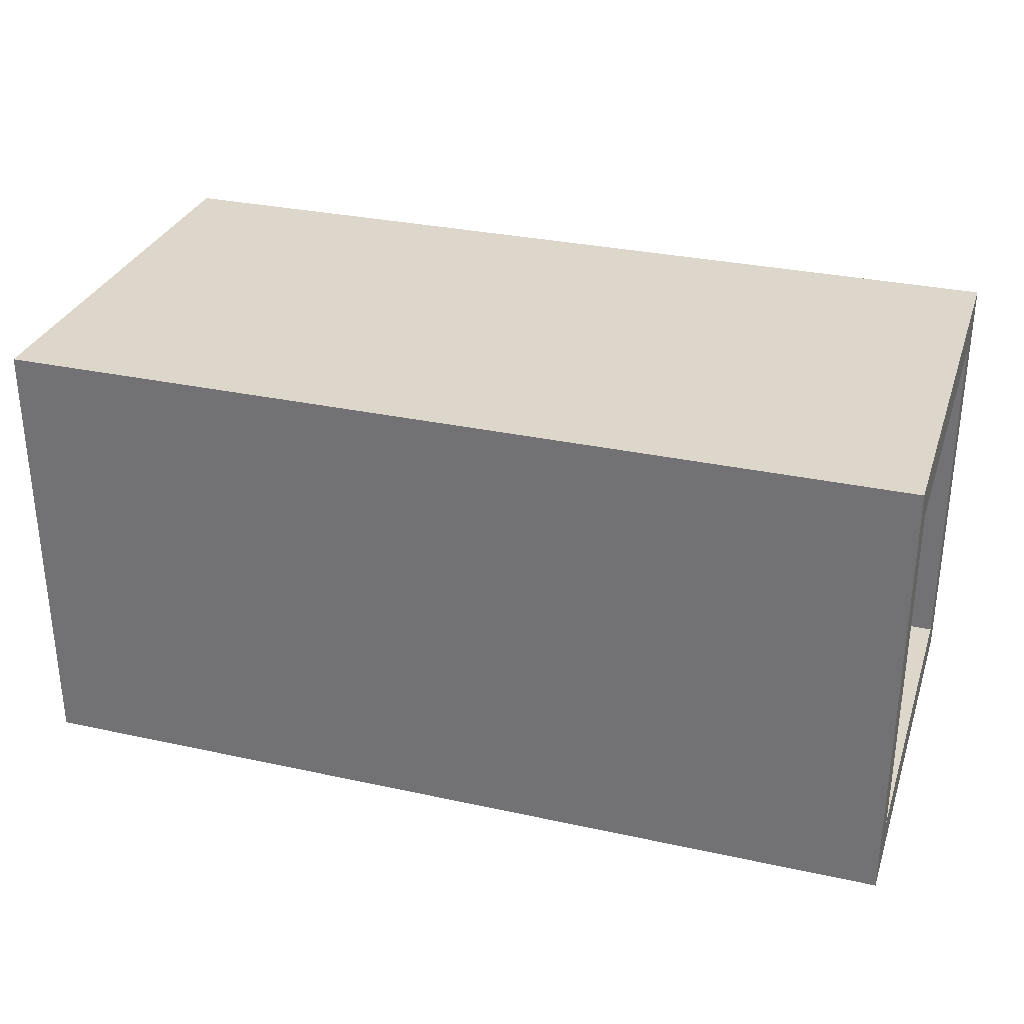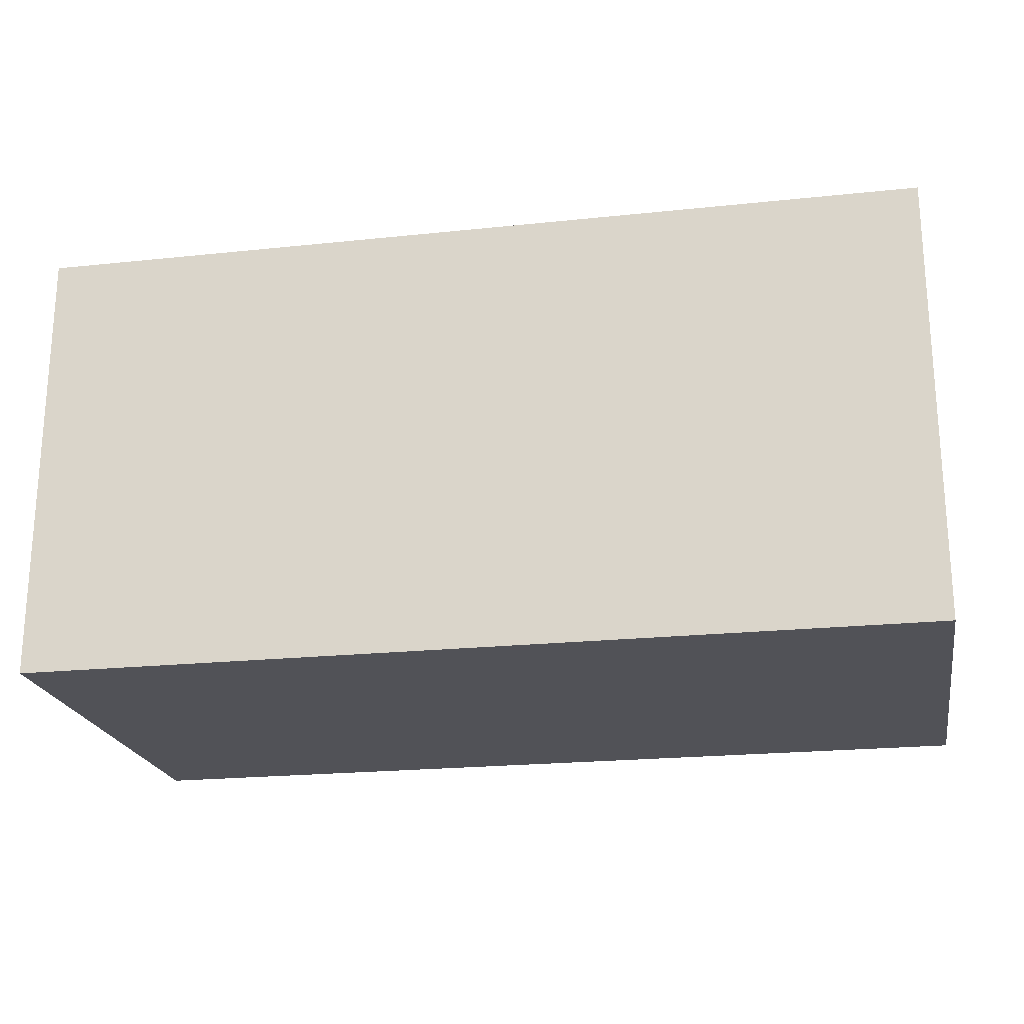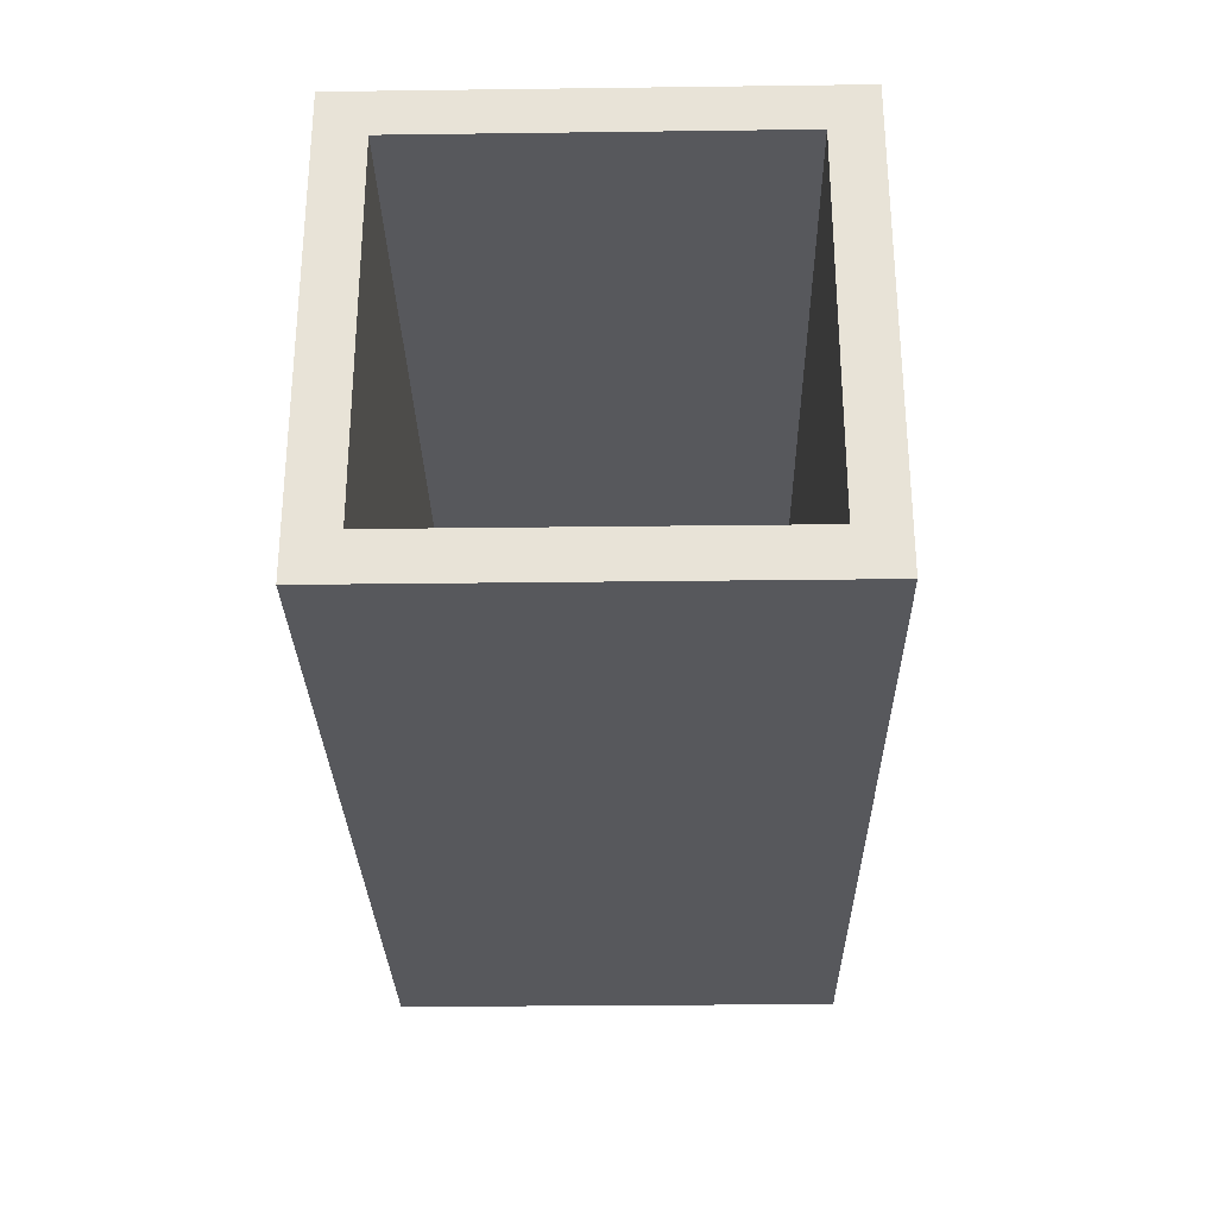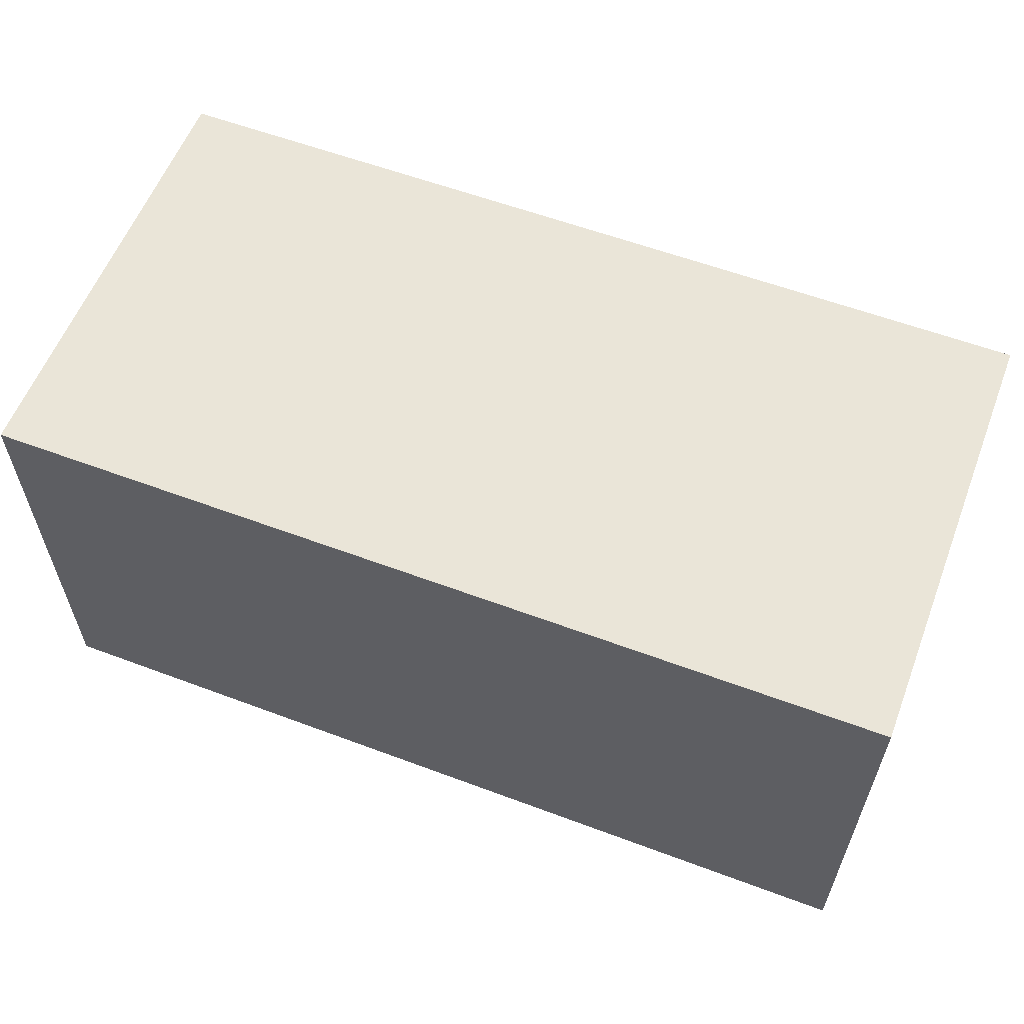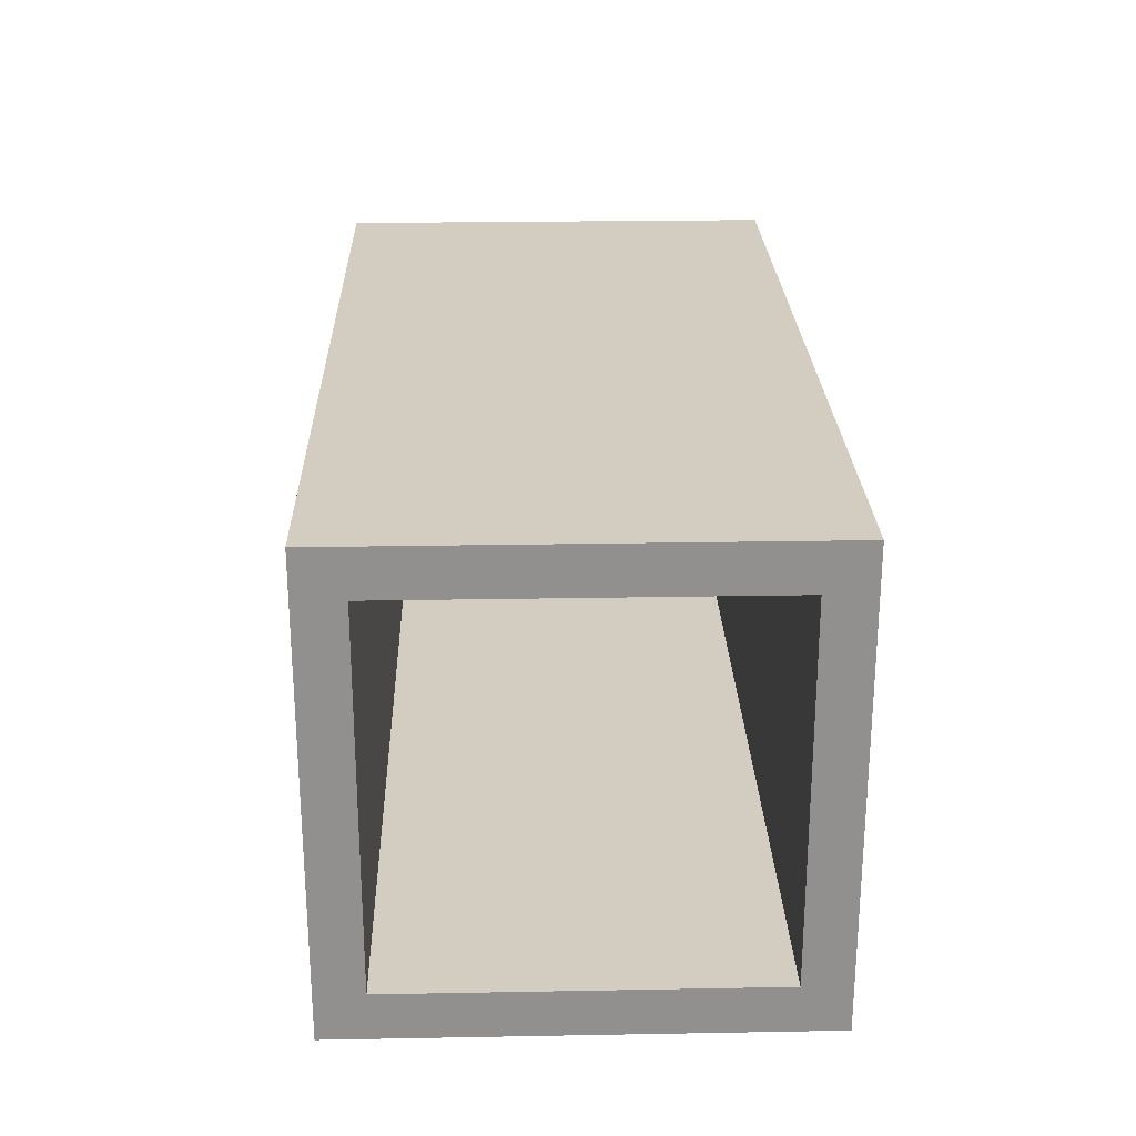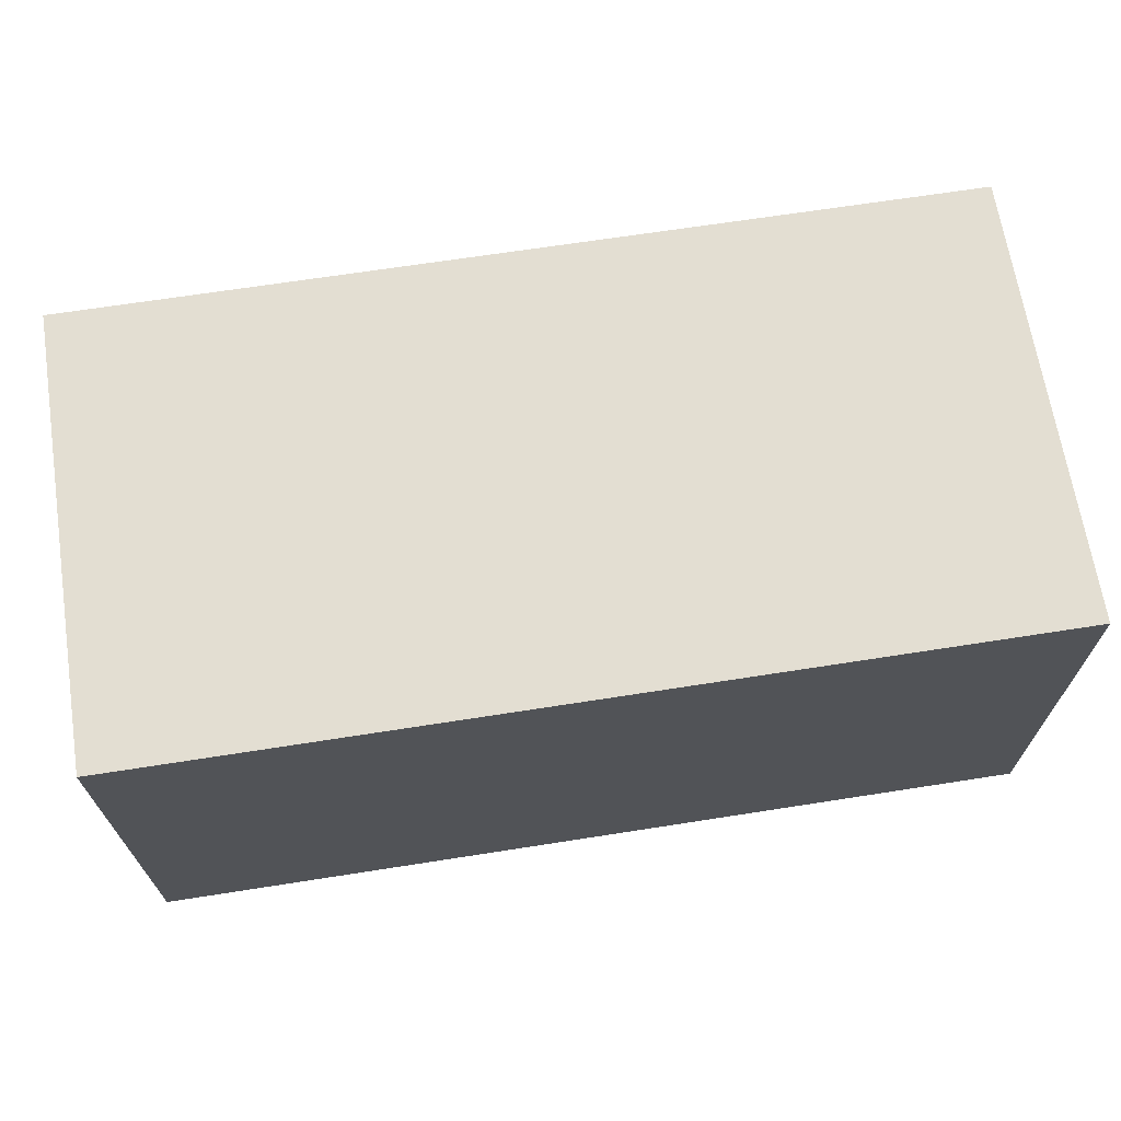
<metadata>
{"format":"obj","ext":"obj","renderer":"f3d","projection":"perspective","resolution":1024,"background":"white","views":[{"elev":30.8,"azim":17.4,"up":"+Z"},{"elev":-21.5,"azim":-169.4,"up":"+Z"},{"elev":-28.7,"azim":-88.9,"up":"+Z"},{"elev":58.8,"azim":21.1,"up":"+Z"},{"elev":24.5,"azim":88.3,"up":"+Y"},{"elev":67.5,"azim":171.1,"up":"+Y"}]}
</metadata>
<code>
o
v 0 2 0
v 0 2 -4
v 0 2.4 -0.4
v 0 2.4 -3.6
v 0 5.6 -0.4
v 0 5.6 -3.6
v 0 6 0
v 0 6 -4
v 8 2 0
v 8 2 -4
v 8 2.4 -0.4
v 8 2.4 -3.6
v 8 5.6 -0.4
v 8 5.6 -3.6
v 8 6 0
v 8 6 -4
v 0 2 0
v 0 6 0
v 0.9 2 0
v 0.9 5.6 0
v 0.9 6 0
v 1 3.2 0
v 1 4 0
v 1.4 2 0
v 1.4 3 0
v 2.6 3.2 0
v 2.6 4 0
v 2.8 5.6 0
v 2.8 6 0
v 4.1 4.6 0
v 4.1 5.3 0
v 4.3 2 0
v 4.3 3 0
v 5.2 5.6 0
v 5.2 6 0
v 5.3 4.6 0
v 5.3 5.3 0
v 5.4 3.2 0
v 5.4 4 0
v 7 3.2 0
v 7 4 0
v 7.1 2 0
v 7.1 5.6 0
v 7.1 6 0
v 8 2 0
v 8 6 0
v 0 2.4 -3.6
v 0 5.6 -3.6
v 0.9 2.4 -3.6
v 0.9 5.6 -3.6
v 7.1 2.4 -3.6
v 7.1 5.6 -3.6
v 8 2.4 -3.6
v 8 5.6 -3.6
v 0 2.4 -0.4
v 0 5.6 -0.4
v 0.9 2.4 -0.4
v 0.9 5.6 -0.4
v 2.8 5.6 -0.4
v 5.2 5.6 -0.4
v 7.1 2.4 -0.4
v 7.1 5.6 -0.4
v 8 2.4 -0.4
v 8 5.6 -0.4
v 0 2 -4
v 0 6 -4
v 0.9 2 -4
v 0.9 2.2 -4
v 0.9 3 -4
v 0.9 6 -4
v 1.2 4.3 -4
v 1.2 4.8 -4
v 2.9 4.3 -4
v 2.9 4.8 -4
v 4 4.8 -4
v 4 5.4 -4
v 4.1 2.2 -4
v 4.1 3 -4
v 4.3 2.9 -4
v 4.3 3.5 -4
v 5.1 4.3 -4
v 5.1 4.8 -4
v 5.6 4.9 -4
v 5.6 5.4 -4
v 6.6 2.9 -4
v 6.6 3.5 -4
v 6.8 4.3 -4
v 6.8 4.9 -4
v 7.1 2 -4
v 7.1 6 -4
v 8 2 -4
v 8 6 -4
v 0 2 0
v 0.9 2 0
v 1.4 2 0
v 4.3 2 0
v 7.1 2 0
v 8 2 0
v 1.4 2 -0.5
v 4.3 2 -0.5
v 4.1 2 -1.3
v 6.3 2 -1.3
v 1.2 2 -2.2
v 3.5 2 -2.2
v 4.1 2 -2.2
v 6.3 2 -2.2
v 1.2 2 -2.8
v 2.5 2 -2.8
v 3.5 2 -2.8
v 6.7 2 -2.8
v 2.5 2 -3.4
v 6.7 2 -3.4
v 0 2 -4
v 0.9 2 -4
v 7.1 2 -4
v 8 2 -4
v 0 5.6 -0.4
v 0.9 5.6 -0.4
v 2.8 5.6 -0.4
v 5.2 5.6 -0.4
v 7.1 5.6 -0.4
v 8 5.6 -0.4
v 0.9 5.6 -0.5
v 2.8 5.6 -0.5
v 5.2 5.6 -0.5
v 7.1 5.6 -0.5
v 0 5.6 -3.6
v 0.9 5.6 -3.6
v 7.1 5.6 -3.6
v 8 5.6 -3.6
v 0 2.4 -0.4
v 0.9 2.4 -0.4
v 7.1 2.4 -0.4
v 8 2.4 -0.4
v 0 2.4 -3.6
v 0.9 2.4 -3.6
v 7.1 2.4 -3.6
v 8 2.4 -3.6
v 0 6 0
v 0.9 6 0
v 2.8 6 0
v 5.2 6 0
v 7.1 6 0
v 8 6 0
v 0.9 6 -0.5
v 2.8 6 -0.5
v 4.4 6 -0.5
v 5.2 6 -0.5
v 6.6 6 -0.5
v 7.1 6 -0.5
v 4.4 6 -1.1
v 6.6 6 -1.1
v 1.7 6 -1.8
v 3.6 6 -1.8
v 4.9 6 -1.8
v 6.3 6 -1.8
v 1.7 6 -2.4
v 3.6 6 -2.4
v 4.9 6 -2.4
v 6.3 6 -2.4
v 0.9 6 -2.9
v 3.7 6 -2.9
v 5.8 6 -2.9
v 7.1 6 -2.9
v 0.9 6 -3.7
v 3.7 6 -3.7
v 5.8 6 -3.7
v 7.1 6 -3.7
v 0 6 -4
v 0.9 6 -4
v 7.1 6 -4
v 8 6 -4
f 3 2 1
f 4 2 3
f 5 3 1
f 6 2 4
f 7 5 1
f 7 6 5
f 8 2 6
f 8 6 7
f 9 10 11
f 11 10 12
f 9 11 13
f 12 10 14
f 9 13 15
f 13 14 15
f 14 10 16
f 15 14 16
f 19 18 17
f 20 18 19
f 21 18 20
f 22 20 19
f 23 20 22
f 24 22 19
f 25 22 24
f 26 23 22
f 26 22 25
f 27 20 23
f 27 23 26
f 28 21 20
f 28 20 27
f 28 27 26
f 29 21 28
f 30 28 26
f 30 29 28
f 31 29 30
f 32 25 24
f 33 26 25
f 33 25 32
f 33 30 26
f 34 29 31
f 35 29 34
f 36 30 33
f 36 31 30
f 36 33 32
f 37 34 31
f 37 31 36
f 38 36 32
f 38 37 36
f 39 37 38
f 40 38 32
f 40 39 38
f 41 37 39
f 41 39 40
f 42 40 32
f 42 41 40
f 43 35 34
f 43 41 42
f 43 34 37
f 43 37 41
f 44 35 43
f 45 43 42
f 45 44 43
f 46 44 45
f 49 48 47
f 50 48 49
f 51 50 49
f 52 50 51
f 53 52 51
f 54 52 53
f 55 56 57
f 57 56 58
f 57 58 59
f 57 59 60
f 57 60 61
f 61 60 62
f 61 62 63
f 63 62 64
f 65 66 67
f 67 66 68
f 68 66 69
f 69 66 70
f 69 70 71
f 71 70 72
f 69 71 73
f 71 72 73
f 72 70 74
f 73 72 74
f 73 74 75
f 74 70 75
f 75 70 76
f 67 68 77
f 68 69 77
f 69 73 78
f 77 69 78
f 73 75 78
f 77 78 79
f 78 75 80
f 79 78 80
f 80 75 81
f 75 76 82
f 81 75 82
f 81 82 83
f 82 76 83
f 76 70 84
f 83 76 84
f 77 79 85
f 79 80 85
f 80 81 86
f 85 80 86
f 81 83 87
f 86 81 87
f 85 86 87
f 83 84 88
f 87 83 88
f 85 87 89
f 77 85 89
f 87 88 89
f 67 77 89
f 88 84 90
f 89 88 90
f 84 70 90
f 89 90 91
f 91 90 92
f 99 95 94
f 99 96 95
f 100 97 96
f 100 96 99
f 101 100 99
f 102 97 100
f 102 100 101
f 103 99 94
f 103 101 99
f 104 101 103
f 105 102 101
f 105 101 104
f 106 97 102
f 106 102 105
f 107 104 103
f 107 103 94
f 108 104 107
f 109 105 104
f 109 104 108
f 109 106 105
f 110 97 106
f 110 106 109
f 111 108 107
f 111 109 108
f 111 110 109
f 112 97 110
f 112 110 111
f 113 94 93
f 114 111 107
f 114 94 113
f 114 107 94
f 114 112 111
f 115 97 112
f 115 112 114
f 115 98 97
f 116 98 115
f 123 118 117
f 123 119 118
f 124 120 119
f 124 119 123
f 125 121 120
f 125 120 124
f 126 122 121
f 126 121 125
f 127 123 117
f 128 125 124
f 128 123 127
f 128 124 123
f 128 126 125
f 129 122 126
f 129 126 128
f 130 122 129
f 131 132 135
f 132 133 136
f 135 132 136
f 133 134 137
f 136 133 137
f 137 134 138
f 139 140 145
f 140 141 145
f 141 142 146
f 145 141 146
f 146 142 147
f 142 143 148
f 147 142 148
f 148 143 149
f 143 144 150
f 149 143 150
f 148 149 151
f 146 147 151
f 145 146 151
f 147 148 151
f 149 150 152
f 151 149 152
f 145 151 153
f 151 152 153
f 153 152 154
f 154 152 155
f 155 152 156
f 145 153 157
f 153 154 157
f 154 155 158
f 157 154 158
f 155 156 159
f 158 155 159
f 156 152 160
f 159 156 160
f 139 145 161
f 158 159 161
f 159 160 161
f 145 157 161
f 157 158 161
f 161 160 162
f 162 160 163
f 150 144 164
f 163 160 164
f 152 150 164
f 160 152 164
f 161 162 165
f 139 161 165
f 162 163 166
f 165 162 166
f 163 164 167
f 166 163 167
f 164 144 168
f 167 164 168
f 139 165 169
f 166 167 170
f 169 165 170
f 165 166 170
f 167 168 170
f 168 144 171
f 170 168 171
f 171 144 172

</code>
